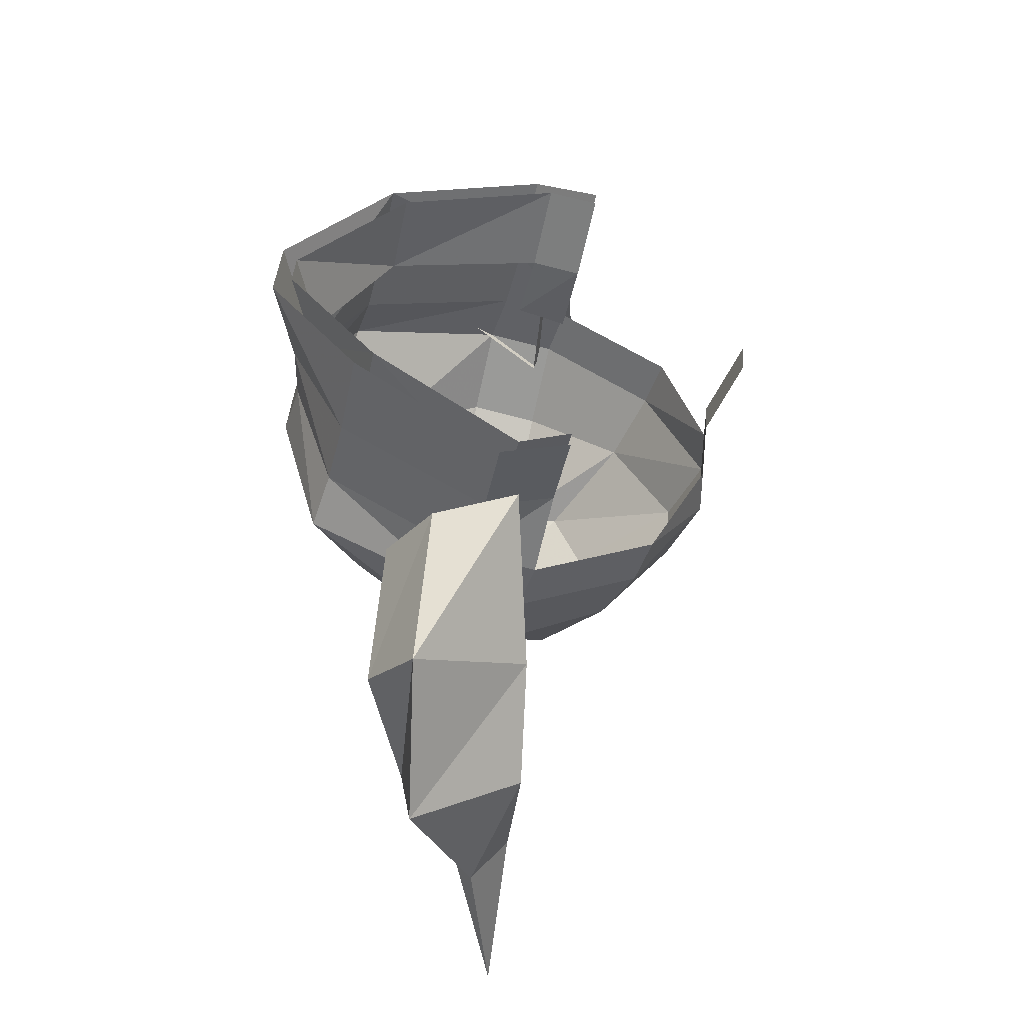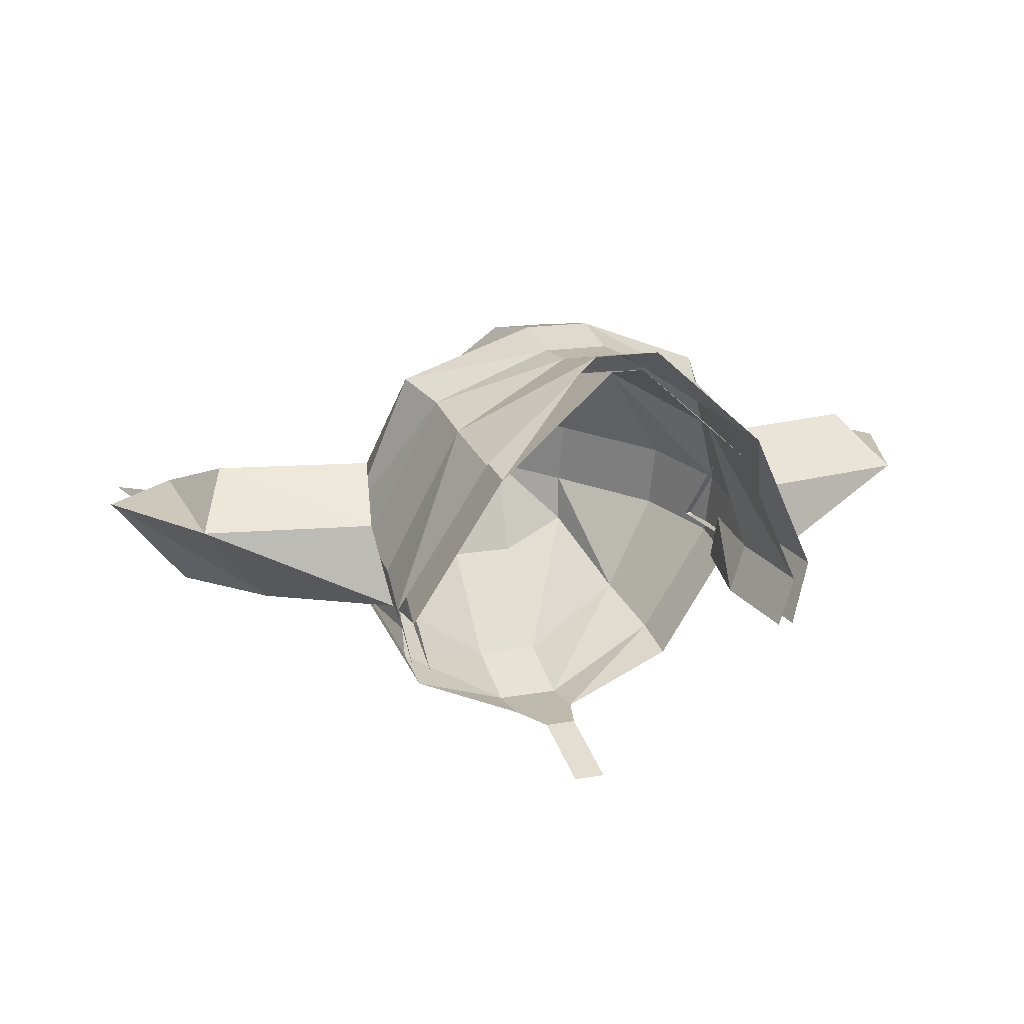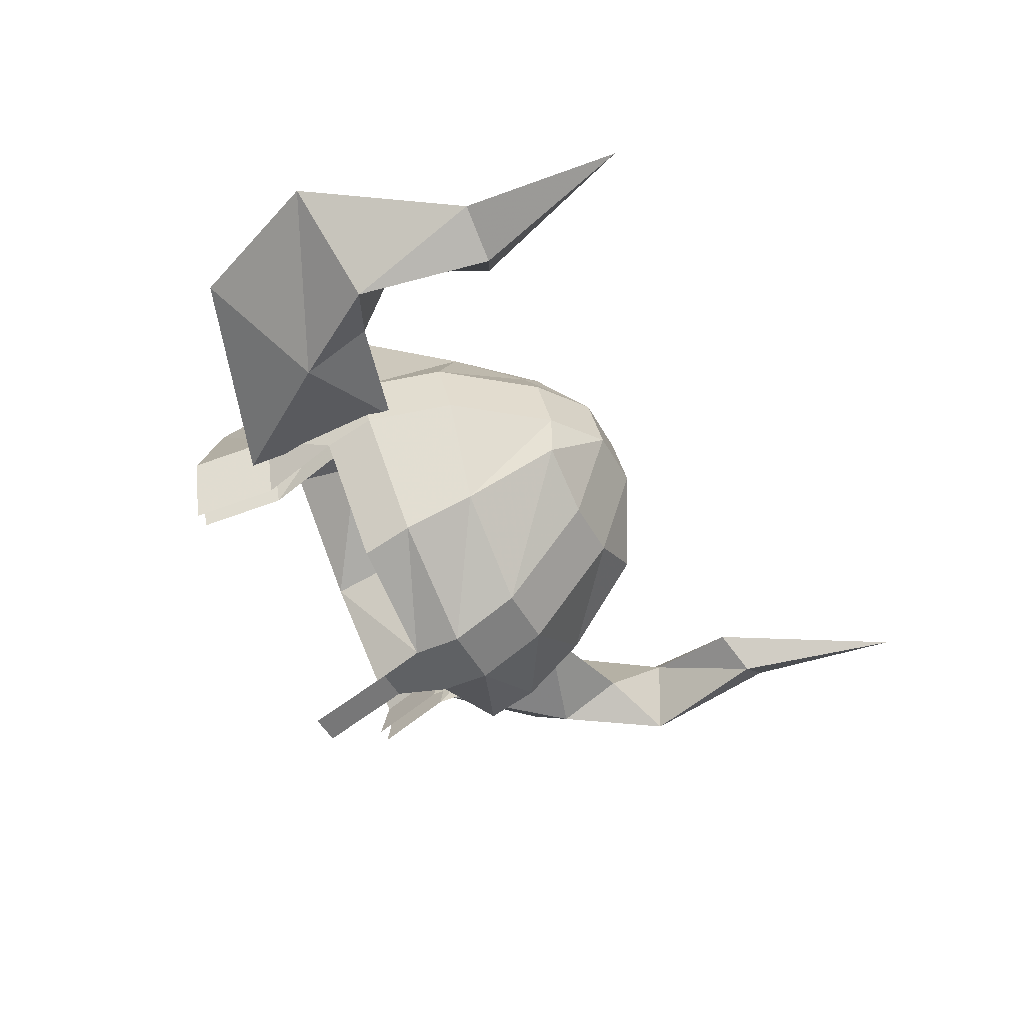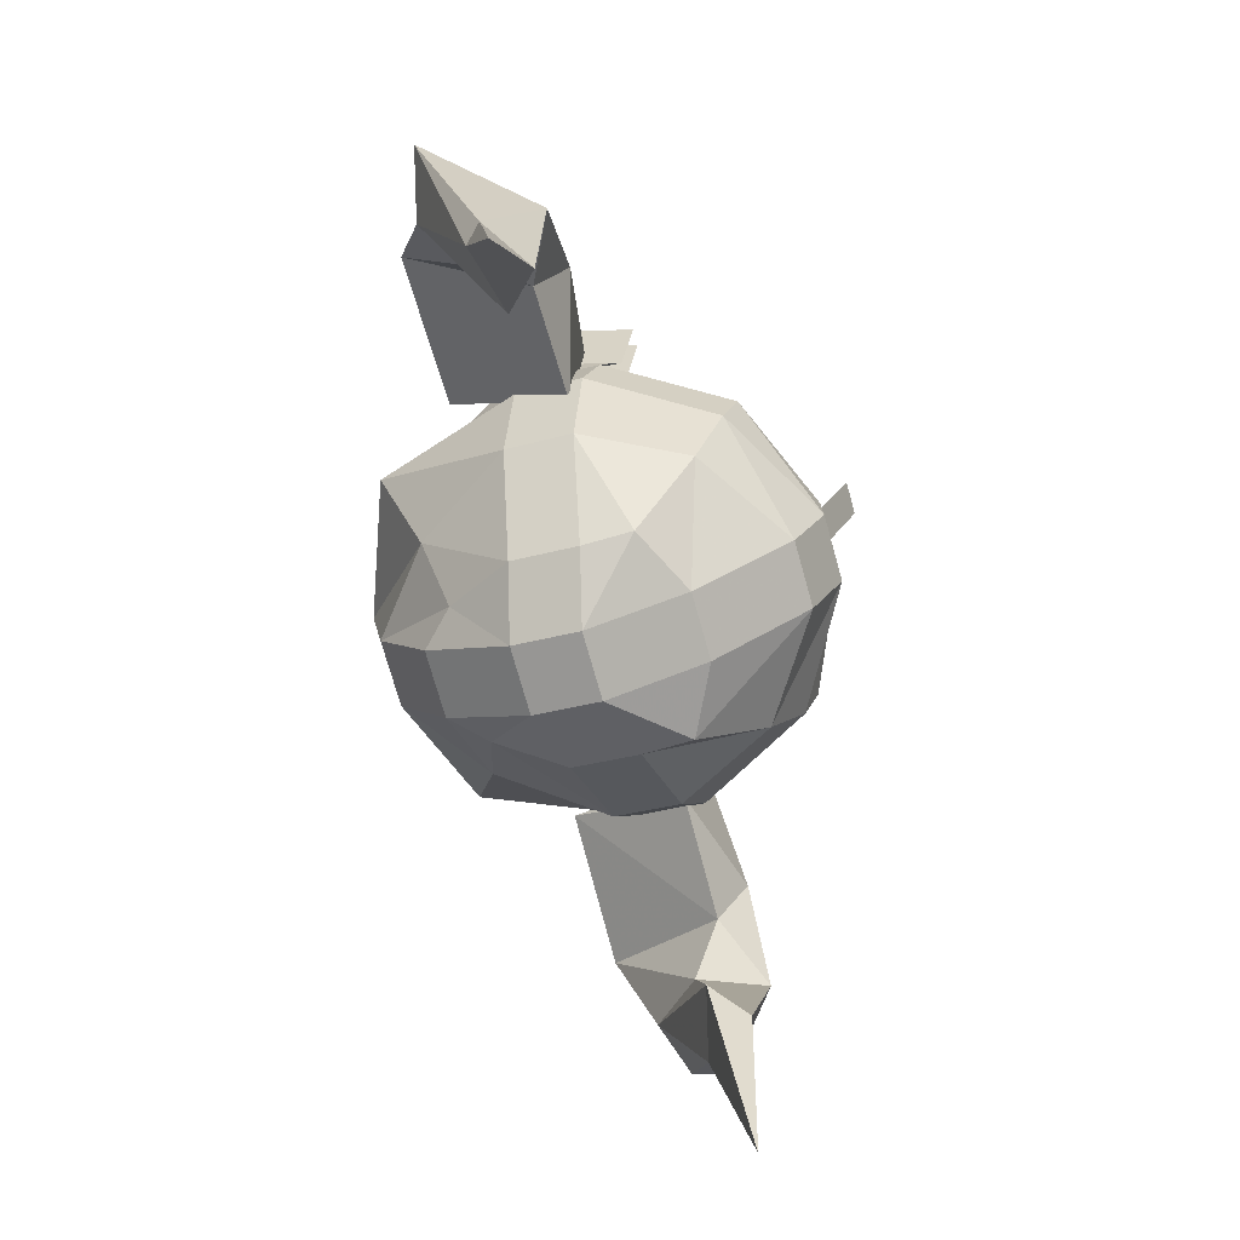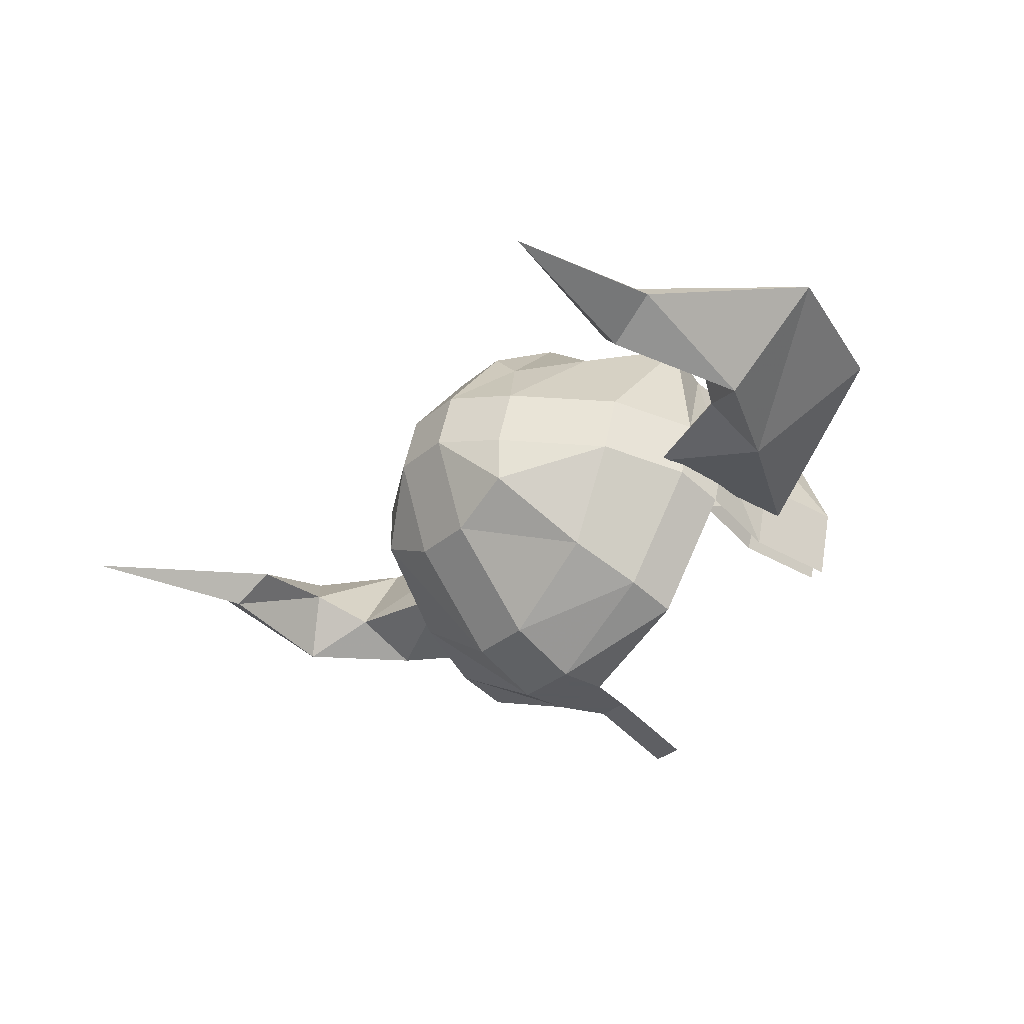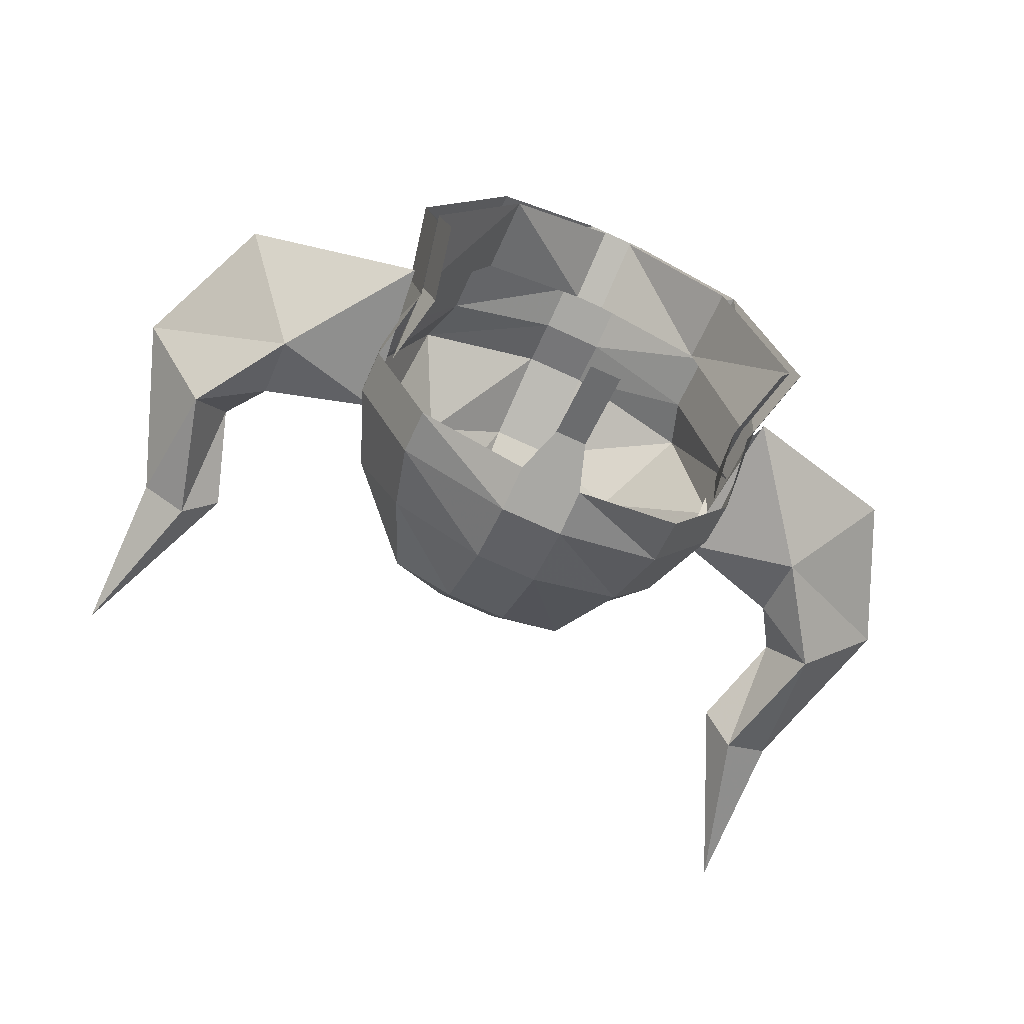
<metadata>
{"format":"obj","ext":"obj","renderer":"f3d","projection":"perspective","resolution":1024,"background":"white","views":[{"elev":41.6,"azim":94.9,"up":"+Y"},{"elev":15.1,"azim":158.7,"up":"+Z"},{"elev":-46.4,"azim":-63.2,"up":"+Z"},{"elev":-75.2,"azim":105.8,"up":"+Y"},{"elev":-31.2,"azim":51.0,"up":"+Z"},{"elev":-74.9,"azim":155.7,"up":"+Z"}]}
</metadata>
<code>
o item/berserker_helm/base
v 19 -15 -10
v 19 -19 -8
v 12 -17 -8
v 13 -7 -9
v 24 -10 -4
v 28 -19 -4
v 23 -21 -10
v 21 -22 -6
v 22 -14 -1
v 13 -12 -1
v 14 -8 -4
v 24 -20 -3
v 19 -28 -7
v 23 -29 -6
v 24 -29 -7
v 21 -29 -9
v 24 -39 -8
v -12 -17 -8
v -19 -19 -8
v -19 -15 -10
v -13 -7 -9
v -24 -10 -4
v -14 -8 -4
v -22 -14 -1
v -13 -12 -1
v -21 -22 -6
v -23 -21 -10
v -28 -19 -4
v -24 -20 -3
v -19 -28 -7
v -21 -29 -9
v -24 -29 -7
v -23 -29 -6
v -24 -39 -8
v 2 -12 7
v 2 -9 6
v -2 -9 6
v -2 -12 7
v -2 -18 6
v 2 -18 6
v 7 -19 2
v 10 -13 4
v 9 -10 3
v 2 -6 6
v -2 -6 6
v -9 -6 2
v -9 -10 3
v -10 -13 4
v -7 -19 2
v -2 -23 3
v 2 -23 3
v 4 -23 1
v 6 -25 -3
v 11 -20 -4
v 13 -15 -5
v 13 -12 -6
v 13 -8 -7
v 9 -6 2
v 2 -1 7
v -2 -1 7
v -9 -1 1
v -13 -8 -7
v -13 -12 -6
v -13 -15 -5
v -11 -20 -4
v -4 -23 1
v -2 -27 -2
v 2 -27 -2
v 6 -26 -7
v 11 -21 -8
v 13 -16 -9
v 13 -13 -10
v 12 -8 -11
v 14 -3 -8
v 9 -1 1
v -2 -17 -20
v -2 -14 -20
v 2 -14 -20
v 2 -17 -20
v 2 -21 -18
v -2 -21 -18
v -8 -21 -14
v -9 -17 -16
v -9 -14 -17
v -13 -16 -9
v -13 -13 -10
v -12 -8 -11
v -13 -3 -12
v -14 -3 -8
v 2 -26 -12
v -2 -26 -12
v -6 -26 -10
v -6 -26 -7
v -11 -21 -8
v -6 -25 -3
v -2 -28 -6
v 2 -28 -6
v 6 -26 -10
v 8 -21 -14
v 9 -17 -16
v 9 -14 -17
v -1 -11 -20
v -1 -6 -22
v 1 -6 -22
v 1 -11 -20
v 13 -3 -12
v 12 -8 -8
v 13 -3 -9
v 12 -3 -12
v 11 -8 -11
v 12 -13 -10
v 12 -12 -7
v 1 -1 6
v 1 -6 5
v -1 -6 5
v -1 -1 6
v -8 -6 1
v -8 -1 0
v -13 -3 -9
v -12 -8 -8
v -11 -8 -11
v -12 -3 -12
v 8 -1 0
v 8 -6 1
v -12 -12 -7
v -12 -13 -10
f 1 2 3
f 1 3 4
f 1 4 5
f 1 5 6
f 1 6 7
f 1 7 2
f 2 7 8
f 2 8 9
f 2 9 10
f 2 10 3
f 9 5 11
f 9 11 10
f 5 4 11
f 12 6 5
f 12 5 9
f 12 9 8
f 12 8 13
f 12 13 14
f 12 14 6
f 6 14 15
f 6 15 7
f 7 15 16
f 7 16 8
f 8 16 13
f 13 16 17
f 13 17 14
f 14 17 15
f 15 17 16
f 18 19 20
f 18 20 21
f 21 20 22
f 21 22 23
f 23 22 24
f 23 24 25
f 25 24 19
f 25 19 18
f 19 26 27
f 19 27 20
f 20 27 28
f 20 28 22
f 22 28 29
f 22 29 24
f 24 29 26
f 24 26 19
f 26 30 31
f 26 31 27
f 27 31 32
f 27 32 28
f 28 32 33
f 28 33 29
f 29 33 30
f 29 30 26
f 31 34 32
f 32 34 33
f 33 34 30
f 30 34 31
f 35 36 37
f 35 37 38
f 35 38 39
f 35 39 40
f 35 40 41
f 35 41 42
f 35 42 36
f 36 42 43
f 36 43 44
f 36 44 45
f 36 45 37
f 37 45 46
f 37 46 47
f 37 47 38
f 38 47 48
f 38 48 39
f 39 48 49
f 39 49 50
f 39 50 40
f 40 50 51
f 40 51 52
f 40 52 41
f 41 52 53
f 41 53 54
f 41 54 42
f 42 54 55
f 42 55 43
f 43 55 56
f 43 56 57
f 43 57 58
f 43 58 44
f 44 58 59
f 44 59 60
f 44 60 45
f 45 60 61
f 45 61 46
f 46 61 62
f 46 62 63
f 46 63 47
f 47 63 48
f 48 63 64
f 48 64 49
f 49 64 65
f 49 65 66
f 49 66 50
f 50 66 67
f 50 67 51
f 51 67 68
f 51 68 52
f 52 68 53
f 53 68 69
f 53 69 70
f 53 70 54
f 54 70 71
f 54 71 55
f 55 71 56
f 56 71 72
f 56 72 73
f 56 73 57
f 57 73 74
f 57 74 58
f 58 74 75
f 58 75 59
f 76 77 78
f 76 78 79
f 76 79 80
f 76 80 81
f 76 81 82
f 76 82 83
f 76 83 77
f 77 83 84
f 84 83 85
f 84 85 86
f 86 85 64
f 86 64 63
f 86 63 62
f 86 62 87
f 87 62 88
f 88 62 89
f 89 62 61
f 81 80 90
f 81 90 91
f 81 91 92
f 81 92 82
f 82 92 93
f 82 93 94
f 82 94 83
f 83 94 85
f 85 94 64
f 64 94 65
f 65 94 93
f 65 93 95
f 65 95 66
f 66 95 67
f 67 95 96
f 67 96 97
f 67 97 68
f 68 97 69
f 69 97 98
f 69 98 70
f 70 98 99
f 70 99 71
f 71 99 100
f 71 100 72
f 72 100 101
f 101 100 79
f 101 79 78
f 96 91 90
f 96 90 97
f 97 90 98
f 98 90 99
f 99 90 80
f 99 80 100
f 100 80 79
f 95 93 96
f 96 93 92
f 96 92 91
f 102 103 104
f 102 104 105
f 102 105 77
f 77 105 78
f 73 106 74
f 107 108 109
f 107 109 110
f 107 110 111
f 107 111 112
f 113 114 115
f 113 115 116
f 116 115 117
f 116 117 118
f 118 117 119
f 119 117 120
f 119 120 121
f 119 121 122
f 114 113 123
f 114 123 124
f 124 123 107
f 107 123 108
f 121 120 125
f 121 125 126

</code>
